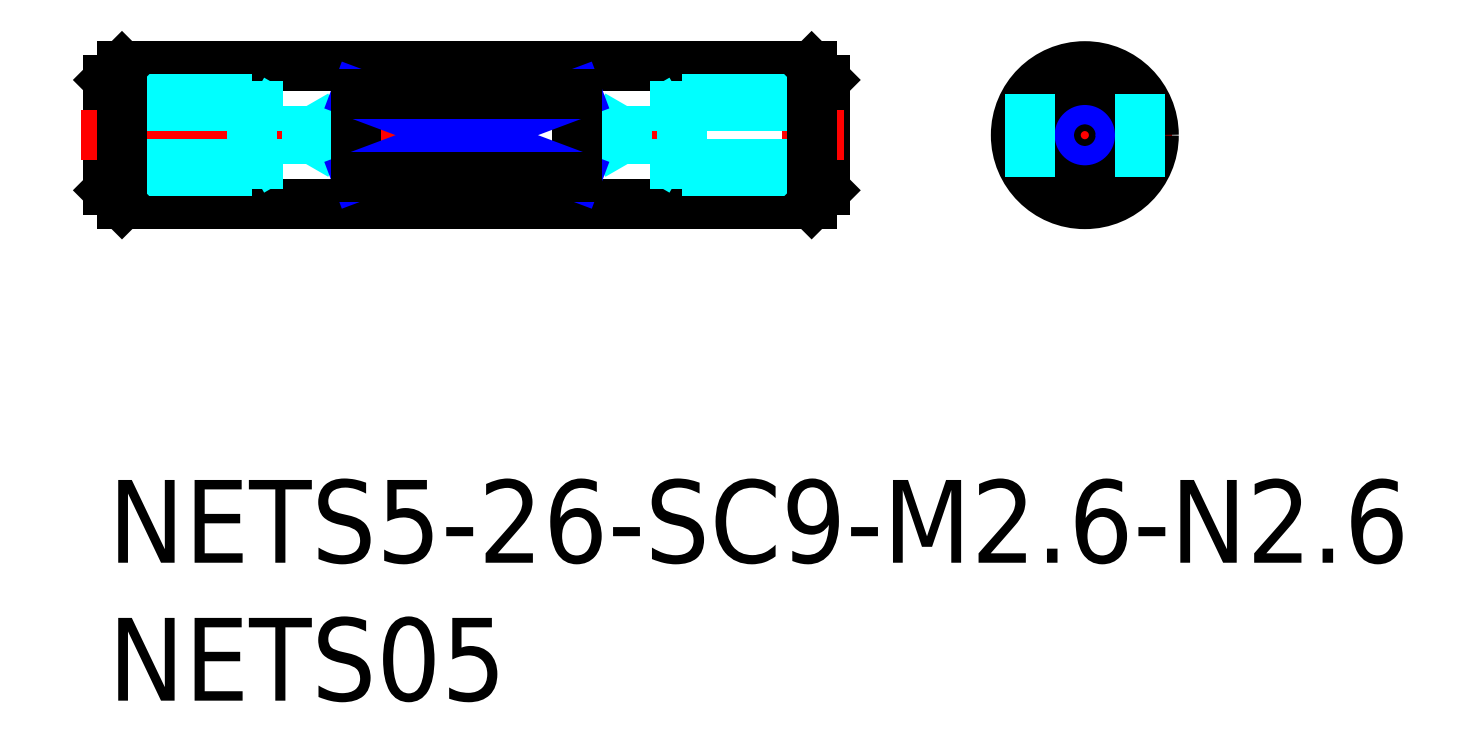
<metadata>
{"format":"dxf","ext":"dxf","renderer":"ezdxf+matplotlib","layout":"modelspace","background":"white","min_lineweight":24,"dpi":150}
</metadata>
<code>
0
SECTION
2
ENTITIES
0
INSERT
8
MSM_CONTINUOUS
2
*U17
10
0
20
0
30
0
0
INSERT
8
MSM_CONTINUOUS
2
*U18
10
0
20
0
30
0
0
LINE
8
MSM_CENTER
10
32.23
20
12.5
30
0
11
38.57
21
12.5
31
0
0
LINE
8
MSM_CONTINUOUS
10
26
20
14.5
30
0
11
26
21
10.5
31
0
0
LINE
8
MSM_CENTER
10
35.4
20
15.67
30
0
11
35.4
21
9.331
31
0
0
LINE
8
MSM_CONTINUOUS
10
0
20
14.5
30
0
11
0
21
10.5
31
0
0
LINE
8
MSM_CONTINUOUS
10
0.5
20
15
30
0
11
25.5
21
15
31
0
0
LINE
8
MSM_CONTINUOUS
10
0.5
20
10
30
0
11
25.5
21
10
31
0
0
LINE
8
MSM_CENTER
10
-0.9828
20
12.5
30
0
11
26.68
21
12.5
31
0
0
CIRCLE
8
MSM_CONTINUOUS
10
35.4
20
12.5
30
0
40
2.5
0
CIRCLE
8
MSM_CONTINUOUS
10
35.4
20
12.5
30
0
40
1.056
0
CIRCLE
8
MSM_NARROW
10
35.4
20
12.5
30
0
40
1.3
0
LINE
8
MSM_DASHED
10
26
20
11.2
30
0
11
20.8
21
11.2
31
0
0
LINE
8
MSM_DASHED
10
26
20
11.44
30
0
11
18.81
21
11.44
31
0
0
LINE
8
MSM_DASHED
10
26
20
13.56
30
0
11
18.81
21
13.56
31
0
0
LINE
8
MSM_DASHED
10
26
20
13.8
30
0
11
20.8
21
13.8
31
0
0
LINE
8
MSM_DASHED
10
18.81
20
13.56
30
0
11
18.81
21
11.44
31
0
0
LINE
8
MSM_DASHED
10
18.81
20
11.44
30
0
11
18.2
21
12.5
31
0
0
LINE
8
MSM_DASHED
10
20.8
20
13.8
30
0
11
20.8
21
11.2
31
0
0
LINE
8
MSM_DASHED
10
18.81
20
13.56
30
0
11
18.2
21
12.5
31
0
0
LINE
8
MSM_DASHED
10
20.8
20
13.8
30
0
11
20.38
21
13.56
31
0
0
LINE
8
MSM_DASHED
10
20.8
20
11.2
30
0
11
20.38
21
11.44
31
0
0
LINE
8
MSM_DASHED
10
9e-16
20
13.8
30
0
11
5.2
21
13.8
31
0
0
LINE
8
MSM_DASHED
10
9e-16
20
13.56
30
0
11
7.19
21
13.56
31
0
0
LINE
8
MSM_DASHED
10
5.2
20
11.2
30
0
11
5.2
21
13.8
31
0
0
LINE
8
MSM_DASHED
10
5.2
20
13.8
30
0
11
5.622
21
13.56
31
0
0
LINE
8
MSM_DASHED
10
7.19
20
11.44
30
0
11
7.19
21
13.56
31
0
0
LINE
8
MSM_DASHED
10
7.19
20
13.56
30
0
11
7.8
21
12.5
31
0
0
LINE
8
MSM_DASHED
10
7.19
20
11.44
30
0
11
7.8
21
12.5
31
0
0
LINE
8
MSM_DASHED
10
5.2
20
11.2
30
0
11
5.622
21
11.44
31
0
0
LINE
8
MSM_DASHED
10
9e-16
20
11.44
30
0
11
7.19
21
11.44
31
0
0
LINE
8
MSM_DASHED
10
9e-16
20
11.2
30
0
11
5.2
21
11.2
31
0
0
LINE
8
MSM_CONTINUOUS
10
0
20
14.5
30
0
11
0.5
21
15
31
0
0
LINE
8
MSM_CONTINUOUS
10
0
20
10.5
30
0
11
0.5
21
10
31
0
0
LINE
8
MSM_CONTINUOUS
10
25.5
20
15
30
0
11
26
21
14.5
31
0
0
LINE
8
MSM_CONTINUOUS
10
26
20
10.5
30
0
11
25.5
21
10
31
0
0
LINE
8
MSM_CONTINUOUS
10
25.5
20
15
30
0
11
25.5
21
10
31
0
0
LINE
8
MSM_CONTINUOUS
10
0.5
20
15
30
0
11
0.5
21
10
31
0
0
CIRCLE
8
MSM_CONTINUOUS
10
35.4
20
12.5
30
0
40
2
0
LINE
8
MSM_CONTINUOUS
10
9
20
14
30
0
11
9
21
11
31
0
0
LINE
8
MSM_CONTINUOUS
10
17
20
14
30
0
11
17
21
11
31
0
0
LINE
8
MSM_NARROW
10
17
20
11
30
0
11
9
21
14
31
0
0
LINE
8
MSM_NARROW
10
17
20
14
30
0
11
9
21
11
31
0
0
LINE
8
MSM_DASHED
10
33.4
20
14
30
0
11
33.4
21
11
31
0
0
LINE
8
MSM_DASHED
10
37.4
20
14
30
0
11
37.4
21
11
31
0
0
LINE
8
MSM_CONTINUOUS
10
9
20
14
30
0
11
17
21
14
31
0
0
LINE
8
MSM_CONTINUOUS
10
9
20
11
30
0
11
17
21
11
31
0
0
ENDSEC
0
EOF

</code>
